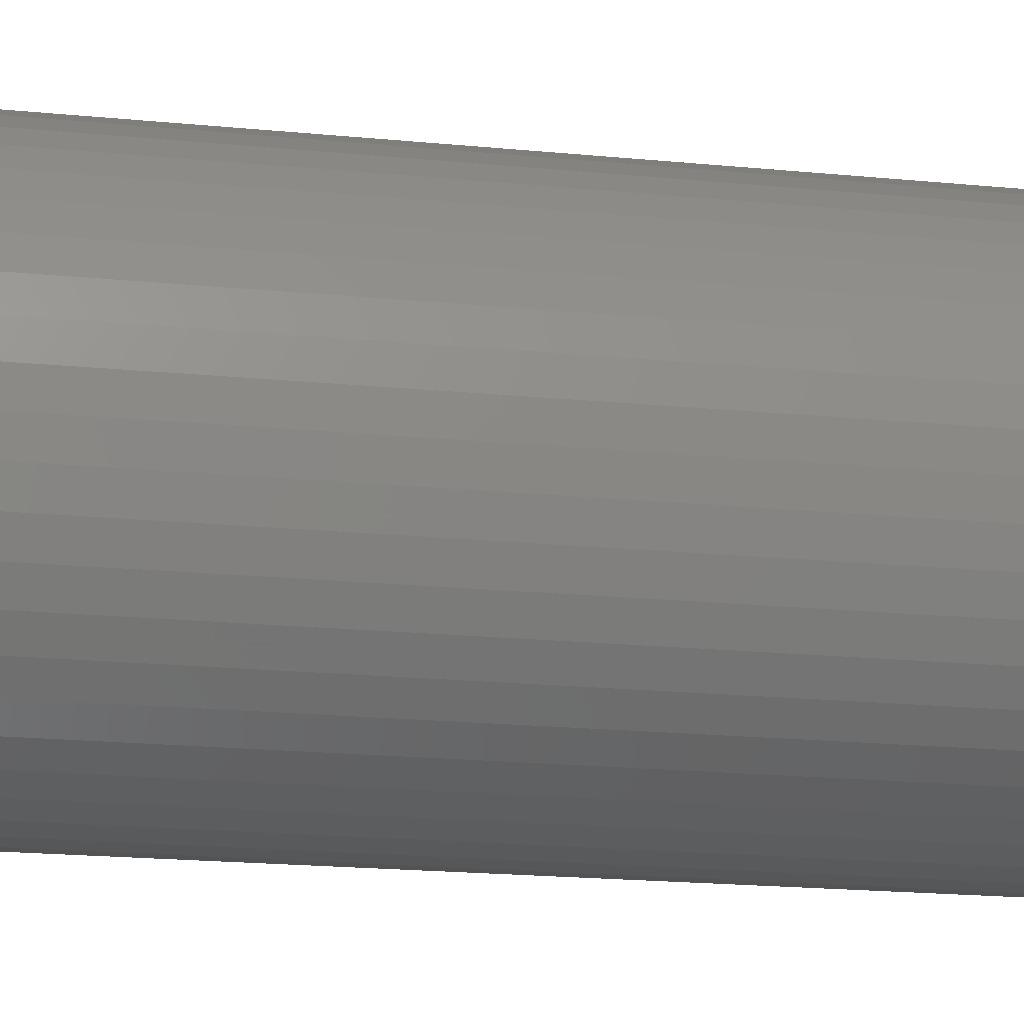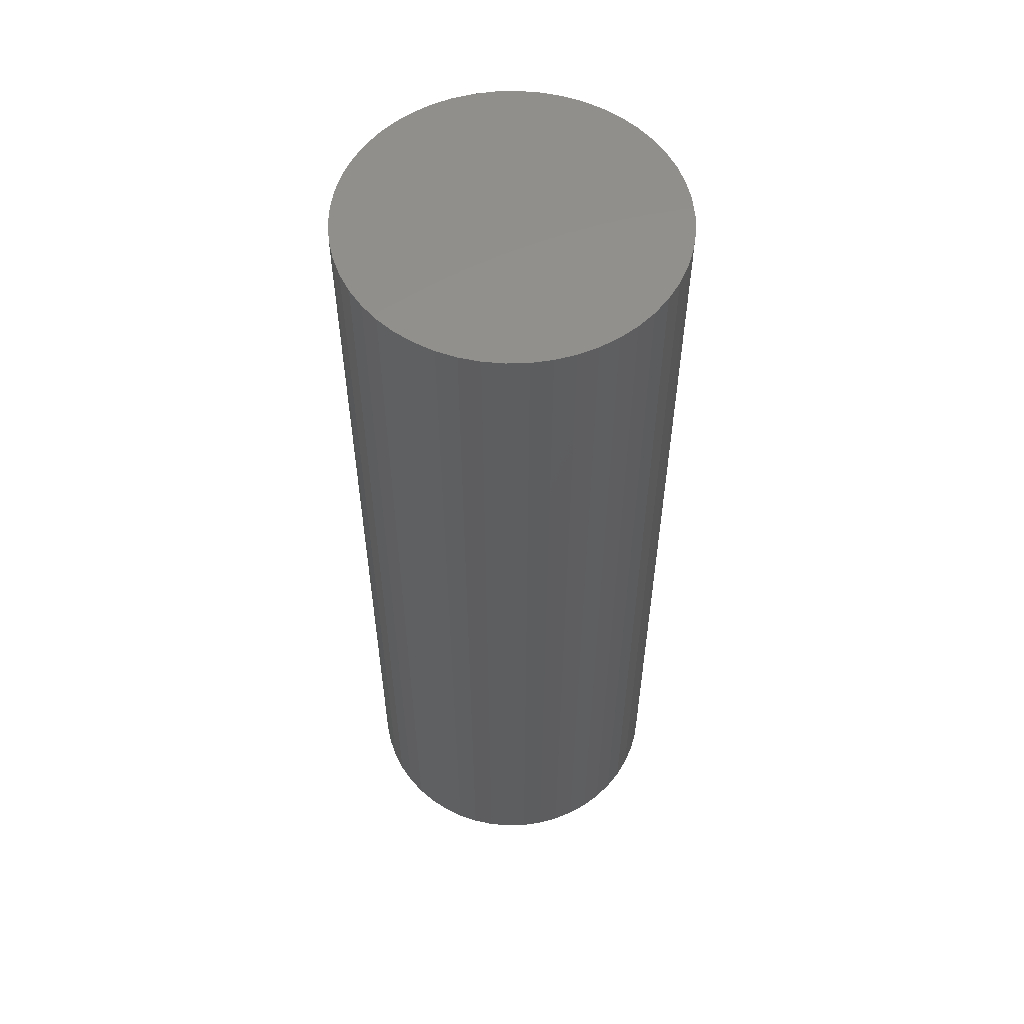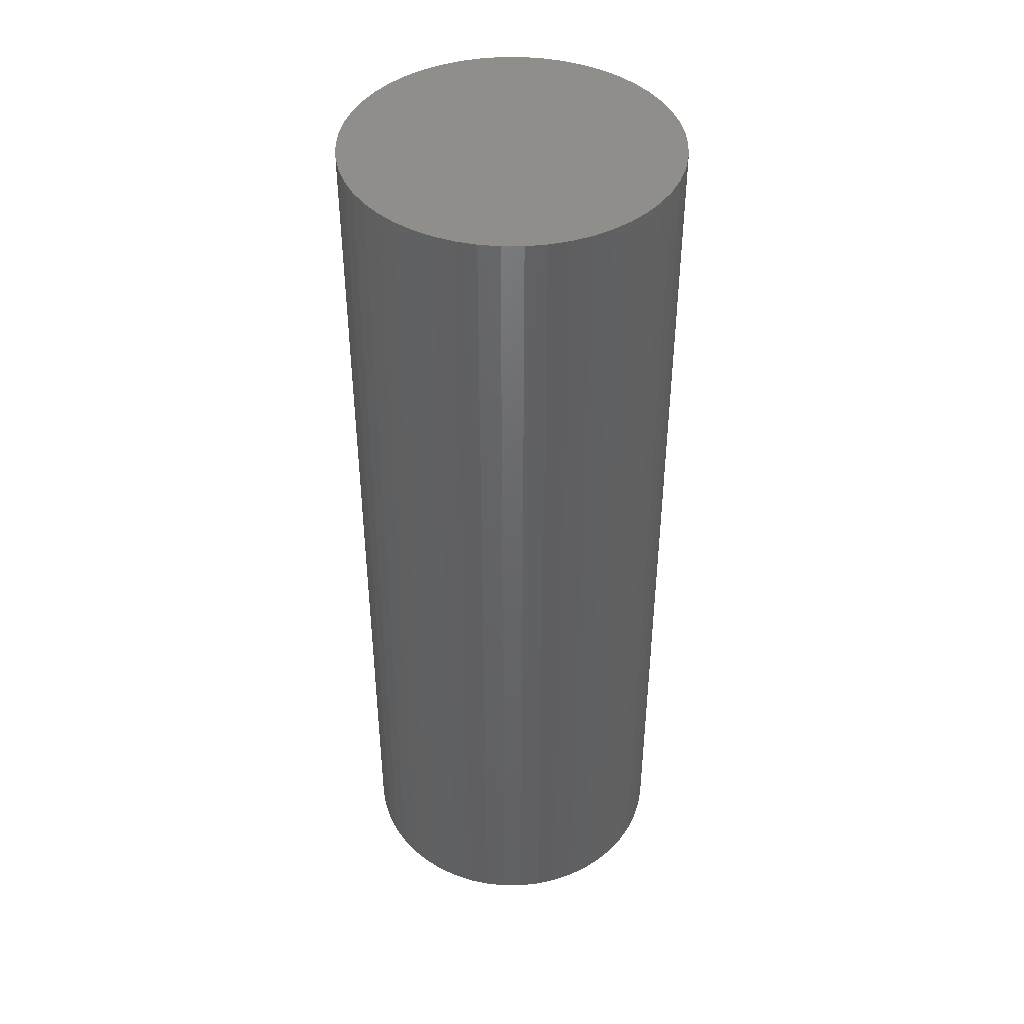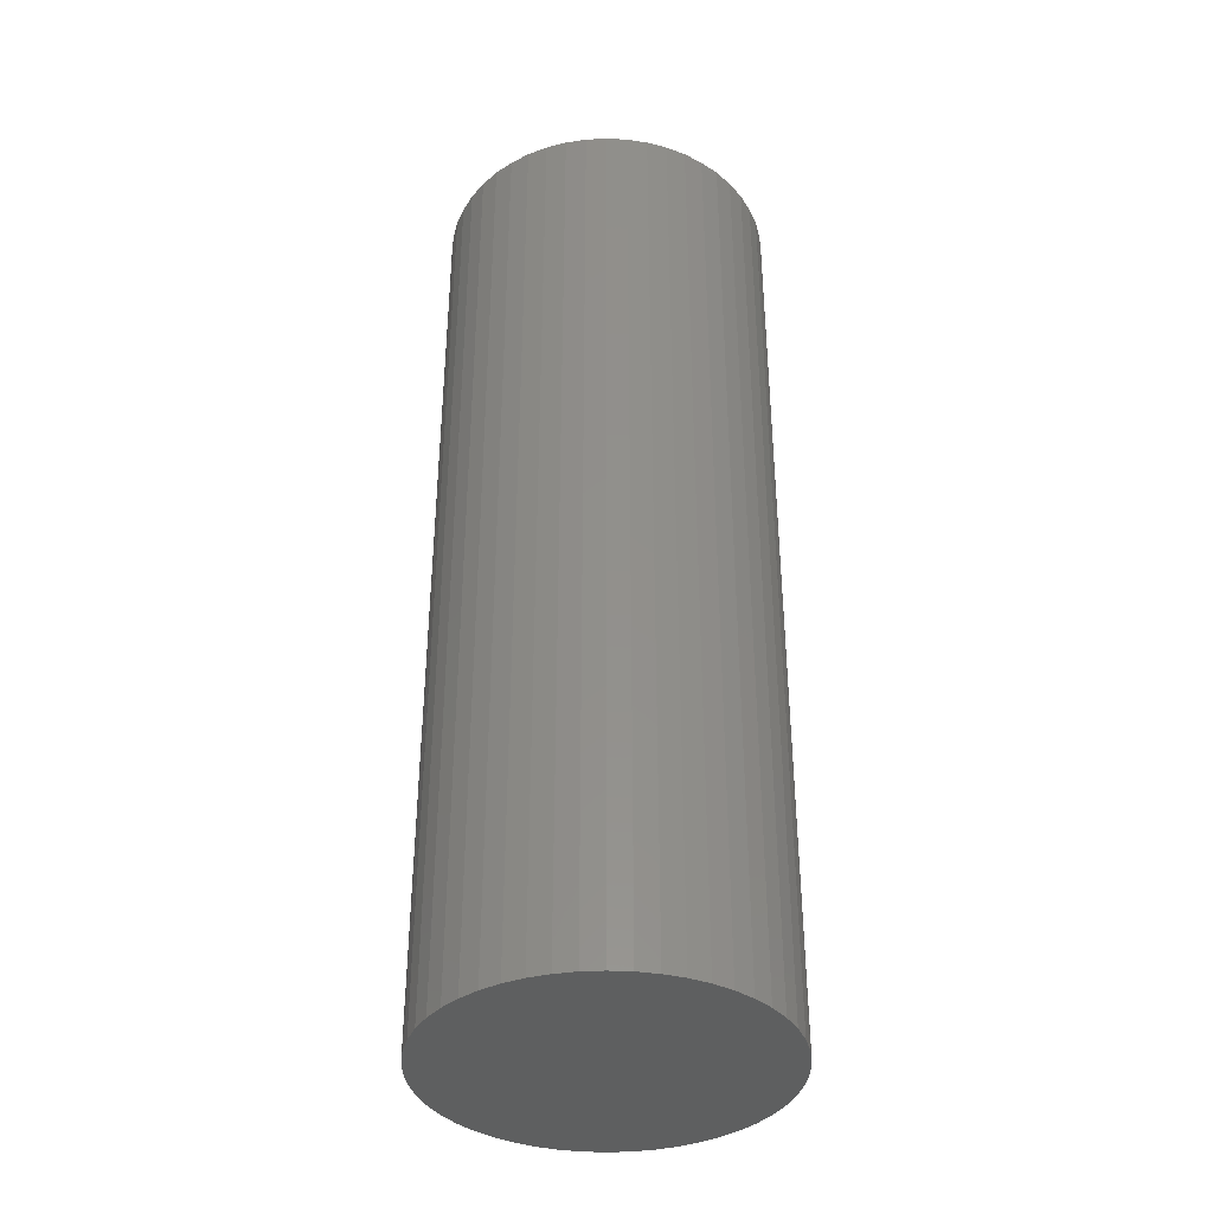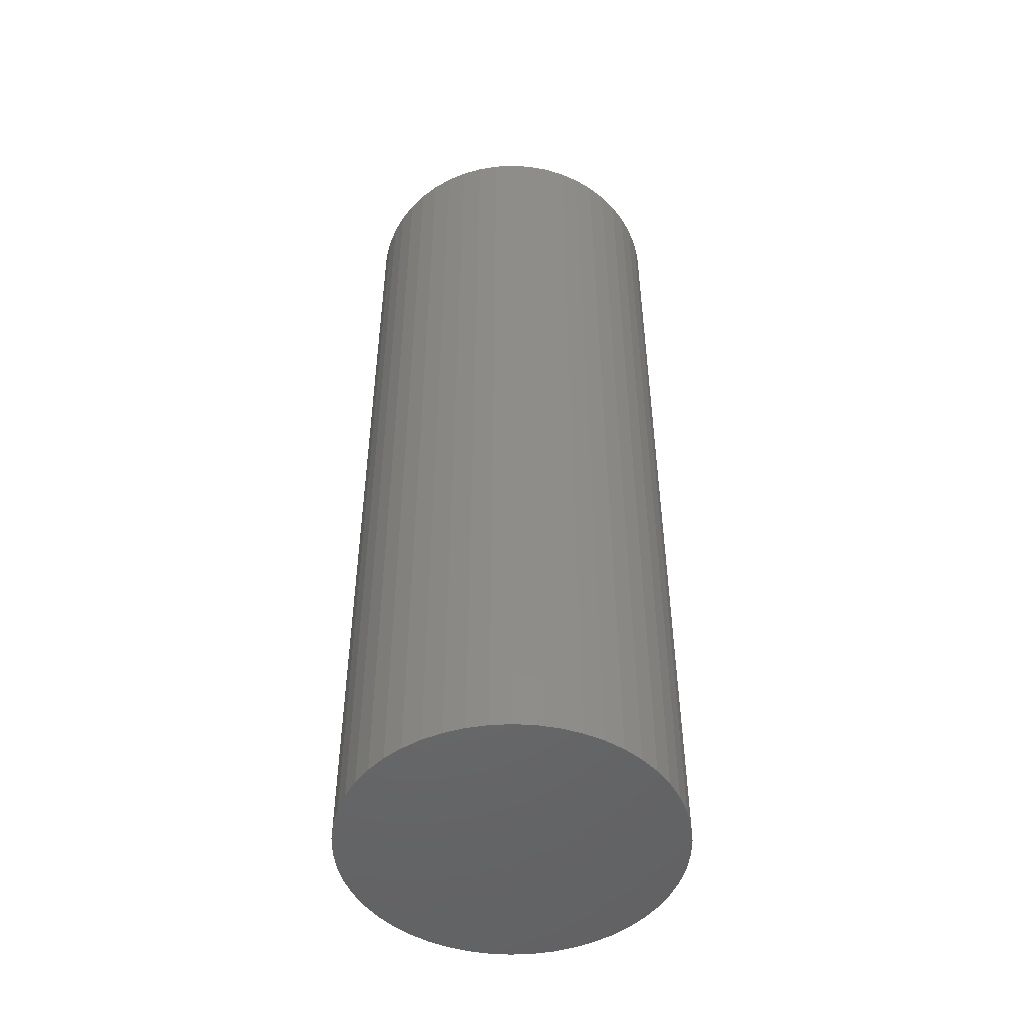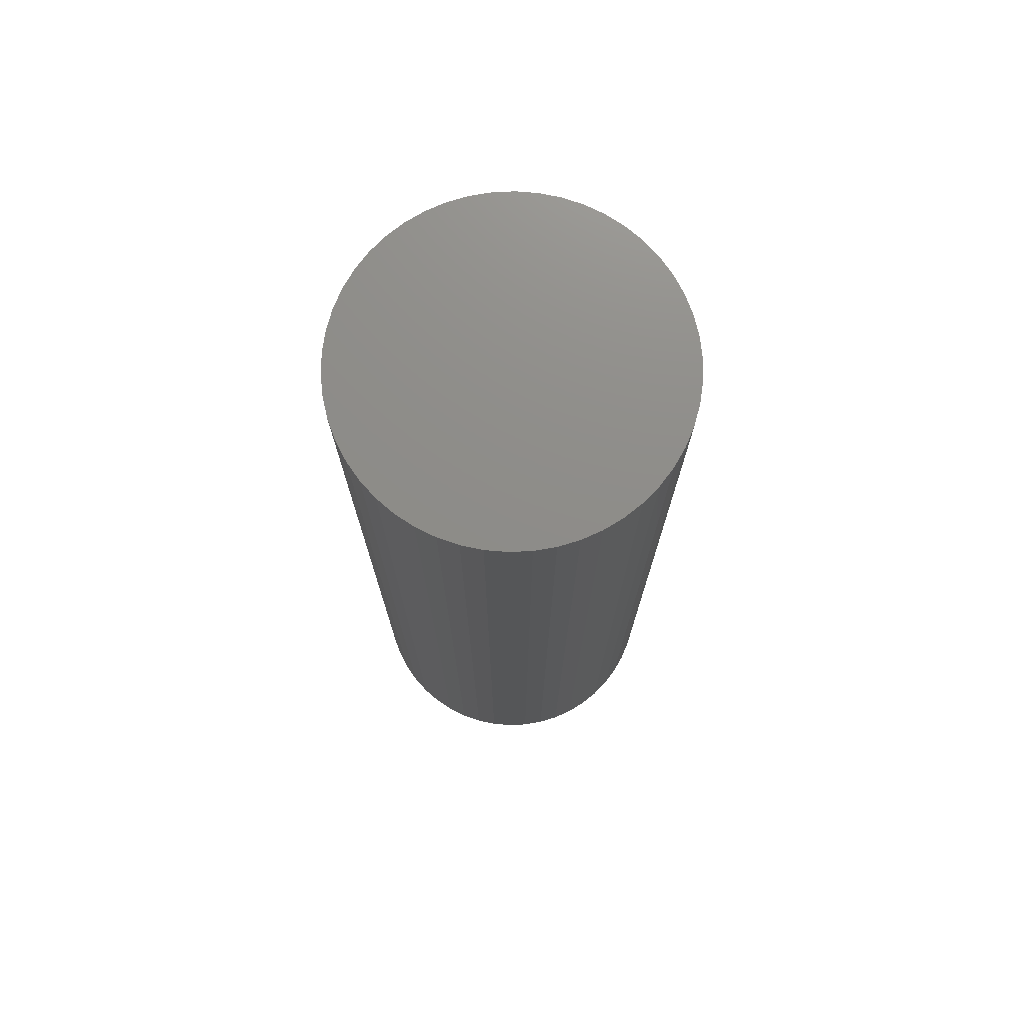
<metadata>
{"format":"stl","ext":"stl","renderer":"f3d","projection":"perspective","resolution":1024,"background":"white","views":[{"elev":-16.9,"azim":-101.9,"up":"+Y"},{"elev":56.0,"azim":-138.5,"up":"+Z"},{"elev":43.0,"azim":100.6,"up":"+Z"},{"elev":-37.6,"azim":97.2,"up":"+Z"},{"elev":-49.2,"azim":-126.4,"up":"+Z"},{"elev":74.5,"azim":-31.3,"up":"+Z"}]}
</metadata>
<code>
# stl→obj: 100 verts, 196 faces
v 16.35 0 46.5
v 16.22 2.049 -46.5
v 16.22 2.049 46.5
v 16.35 0 -46.5
v -16.35 0 -46.5
v -16.22 2.049 46.5
v -16.22 2.049 -46.5
v -16.35 0 46.5
v 1.027 16.32 -46.5
v -1.027 16.32 46.5
v 1.027 16.32 46.5
v -1.027 16.32 -46.5
v 16.22 -2.049 46.5
v 15.84 4.066 46.5
v 15.84 -4.066 46.5
v 15.2 6.019 46.5
v 15.2 -6.019 46.5
v 14.33 7.877 46.5
v 14.33 -7.877 46.5
v 13.23 9.61 46.5
v 13.23 -9.61 46.5
v 11.92 11.19 46.5
v 11.92 -11.19 46.5
v 10.42 12.6 46.5
v 10.42 -12.6 46.5
v 8.761 13.8 46.5
v 8.761 -13.8 46.5
v 6.961 14.79 46.5
v 6.961 -14.79 46.5
v 5.052 15.55 46.5
v 5.052 -15.55 46.5
v 3.064 16.06 46.5
v 3.064 -16.06 46.5
v 1.027 -16.32 46.5
v -1.027 -16.32 46.5
v -3.064 16.06 46.5
v -3.064 -16.06 46.5
v -5.052 15.55 46.5
v -5.052 -15.55 46.5
v -6.961 14.79 46.5
v -6.961 -14.79 46.5
v -8.761 13.8 46.5
v -8.761 -13.8 46.5
v -10.42 12.6 46.5
v -10.42 -12.6 46.5
v -11.92 11.19 46.5
v -11.92 -11.19 46.5
v -13.23 9.61 46.5
v -13.23 -9.61 46.5
v -14.33 7.877 46.5
v -14.33 -7.877 46.5
v -15.2 6.019 46.5
v -15.2 -6.019 46.5
v -15.84 4.066 46.5
v -15.84 -4.066 46.5
v -16.22 -2.049 46.5
v 13.23 -9.61 -46.5
v 11.92 -11.19 -46.5
v 11.92 11.19 -46.5
v 10.42 12.6 -46.5
v 16.22 -2.049 -46.5
v 15.84 -4.066 -46.5
v 15.84 4.066 -46.5
v 15.2 -6.019 -46.5
v 15.2 6.019 -46.5
v 14.33 -7.877 -46.5
v 14.33 7.877 -46.5
v 13.23 9.61 -46.5
v 10.42 -12.6 -46.5
v 8.761 -13.8 -46.5
v 8.761 13.8 -46.5
v 6.961 -14.79 -46.5
v 6.961 14.79 -46.5
v 5.052 -15.55 -46.5
v 5.052 15.55 -46.5
v 3.064 -16.06 -46.5
v 3.064 16.06 -46.5
v 1.027 -16.32 -46.5
v -1.027 -16.32 -46.5
v -3.064 -16.06 -46.5
v -3.064 16.06 -46.5
v -5.052 -15.55 -46.5
v -5.052 15.55 -46.5
v -6.961 -14.79 -46.5
v -6.961 14.79 -46.5
v -8.761 -13.8 -46.5
v -8.761 13.8 -46.5
v -10.42 -12.6 -46.5
v -10.42 12.6 -46.5
v -11.92 -11.19 -46.5
v -11.92 11.19 -46.5
v -13.23 -9.61 -46.5
v -13.23 9.61 -46.5
v -14.33 -7.877 -46.5
v -14.33 7.877 -46.5
v -15.2 -6.019 -46.5
v -15.2 6.019 -46.5
v -15.84 -4.066 -46.5
v -15.84 4.066 -46.5
v -16.22 -2.049 -46.5
f 1 2 3
f 2 1 4
f 5 6 7
f 6 5 8
f 9 10 11
f 10 9 12
f 3 13 1
f 14 13 3
f 14 15 13
f 16 15 14
f 16 17 15
f 18 17 16
f 18 19 17
f 20 19 18
f 20 21 19
f 22 21 20
f 22 23 21
f 24 23 22
f 24 25 23
f 26 25 24
f 26 27 25
f 28 27 26
f 28 29 27
f 30 29 28
f 30 31 29
f 32 31 30
f 32 33 31
f 11 33 32
f 11 34 33
f 10 34 11
f 10 35 34
f 36 35 10
f 36 37 35
f 38 37 36
f 38 39 37
f 40 39 38
f 40 41 39
f 42 41 40
f 42 43 41
f 44 43 42
f 44 45 43
f 46 45 44
f 46 47 45
f 48 47 46
f 48 49 47
f 50 49 48
f 50 51 49
f 52 51 50
f 52 53 51
f 54 53 52
f 54 55 53
f 6 55 54
f 6 56 55
f 56 6 8
f 23 57 21
f 57 23 58
f 59 24 22
f 24 59 60
f 61 2 4
f 62 2 61
f 62 63 2
f 64 63 62
f 64 65 63
f 66 65 64
f 66 67 65
f 57 67 66
f 57 68 67
f 58 68 57
f 58 59 68
f 69 59 58
f 69 60 59
f 70 60 69
f 70 71 60
f 72 71 70
f 72 73 71
f 74 73 72
f 74 75 73
f 76 75 74
f 76 77 75
f 78 77 76
f 78 9 77
f 79 9 78
f 79 12 9
f 80 12 79
f 80 81 12
f 82 81 80
f 82 83 81
f 84 83 82
f 84 85 83
f 86 85 84
f 86 87 85
f 88 87 86
f 88 89 87
f 90 89 88
f 90 91 89
f 92 91 90
f 92 93 91
f 94 93 92
f 94 95 93
f 96 95 94
f 96 97 95
f 98 97 96
f 98 99 97
f 100 99 98
f 100 7 99
f 7 100 5
f 89 46 44
f 46 89 91
f 83 40 38
f 40 83 85
f 16 67 18
f 67 16 65
f 18 68 20
f 68 18 67
f 73 30 28
f 30 73 75
f 60 26 24
f 26 60 71
f 97 50 95
f 50 97 52
f 93 46 91
f 46 93 48
f 12 36 10
f 36 12 81
f 17 62 15
f 62 17 64
f 72 27 29
f 27 72 70
f 3 63 14
f 63 3 2
f 75 32 30
f 32 75 77
f 99 52 97
f 52 99 54
f 85 42 40
f 42 85 87
f 13 4 1
f 4 13 61
f 90 45 47
f 45 90 88
f 94 53 96
f 53 94 51
f 90 49 92
f 49 90 47
f 100 8 5
f 8 100 56
f 79 34 35
f 34 79 78
f 70 25 27
f 25 70 69
f 14 65 16
f 65 14 63
f 20 59 22
f 59 20 68
f 77 11 32
f 11 77 9
f 71 28 26
f 28 71 73
f 95 48 93
f 48 95 50
f 7 54 99
f 54 7 6
f 87 44 42
f 44 87 89
f 81 38 36
f 38 81 83
f 21 66 19
f 66 21 57
f 15 61 13
f 61 15 62
f 84 39 41
f 39 84 82
f 96 55 98
f 55 96 53
f 74 29 31
f 29 74 72
f 78 33 34
f 33 78 76
f 19 64 17
f 64 19 66
f 80 35 37
f 35 80 79
f 92 51 94
f 51 92 49
f 98 56 100
f 56 98 55
f 69 23 25
f 23 69 58
f 86 41 43
f 41 86 84
f 82 37 39
f 37 82 80
f 76 31 33
f 31 76 74
f 88 43 45
f 43 88 86

</code>
